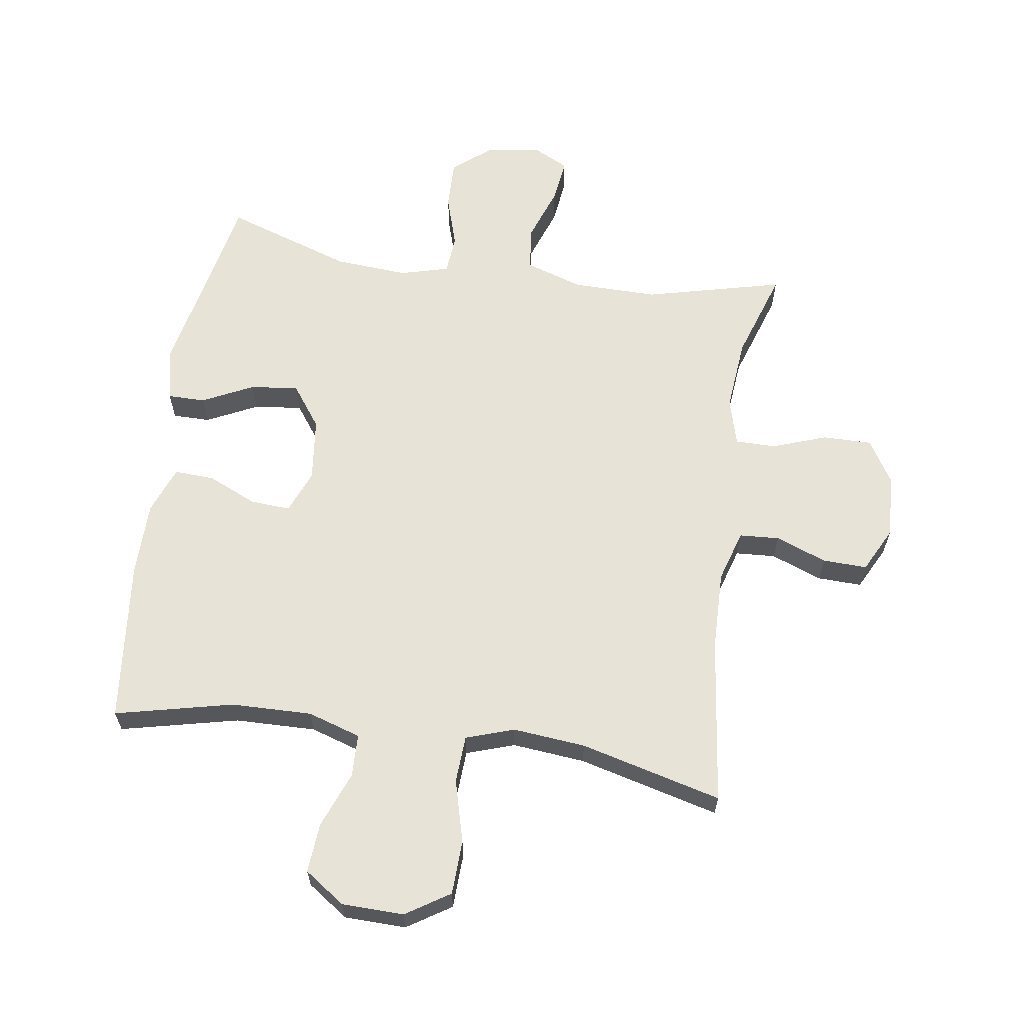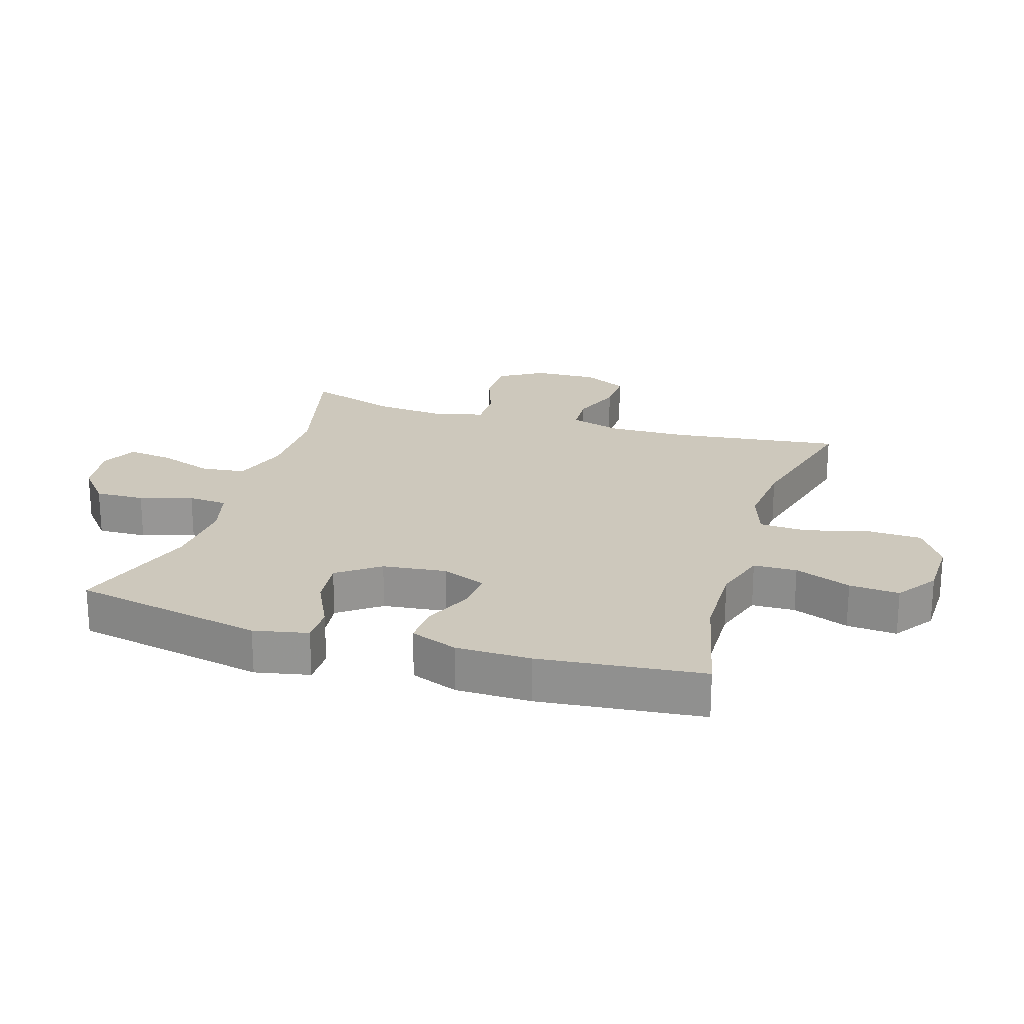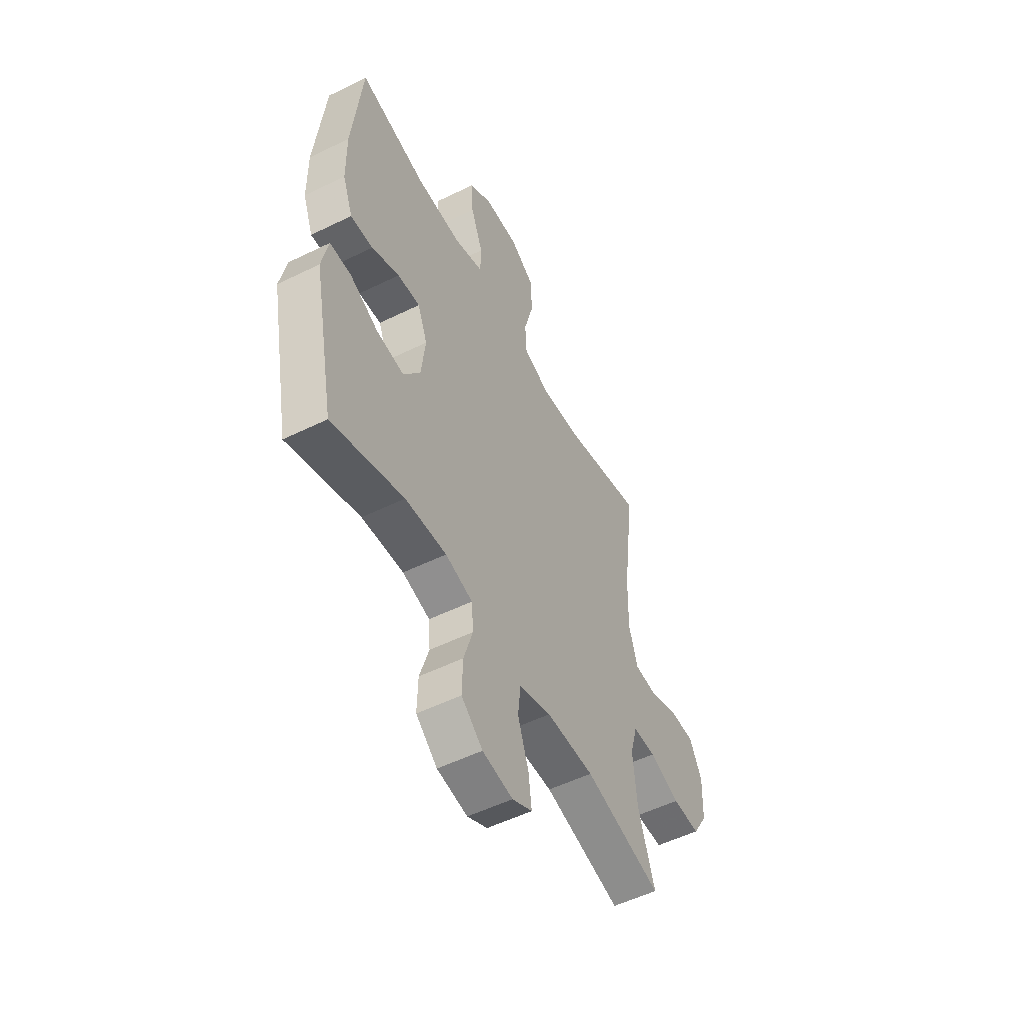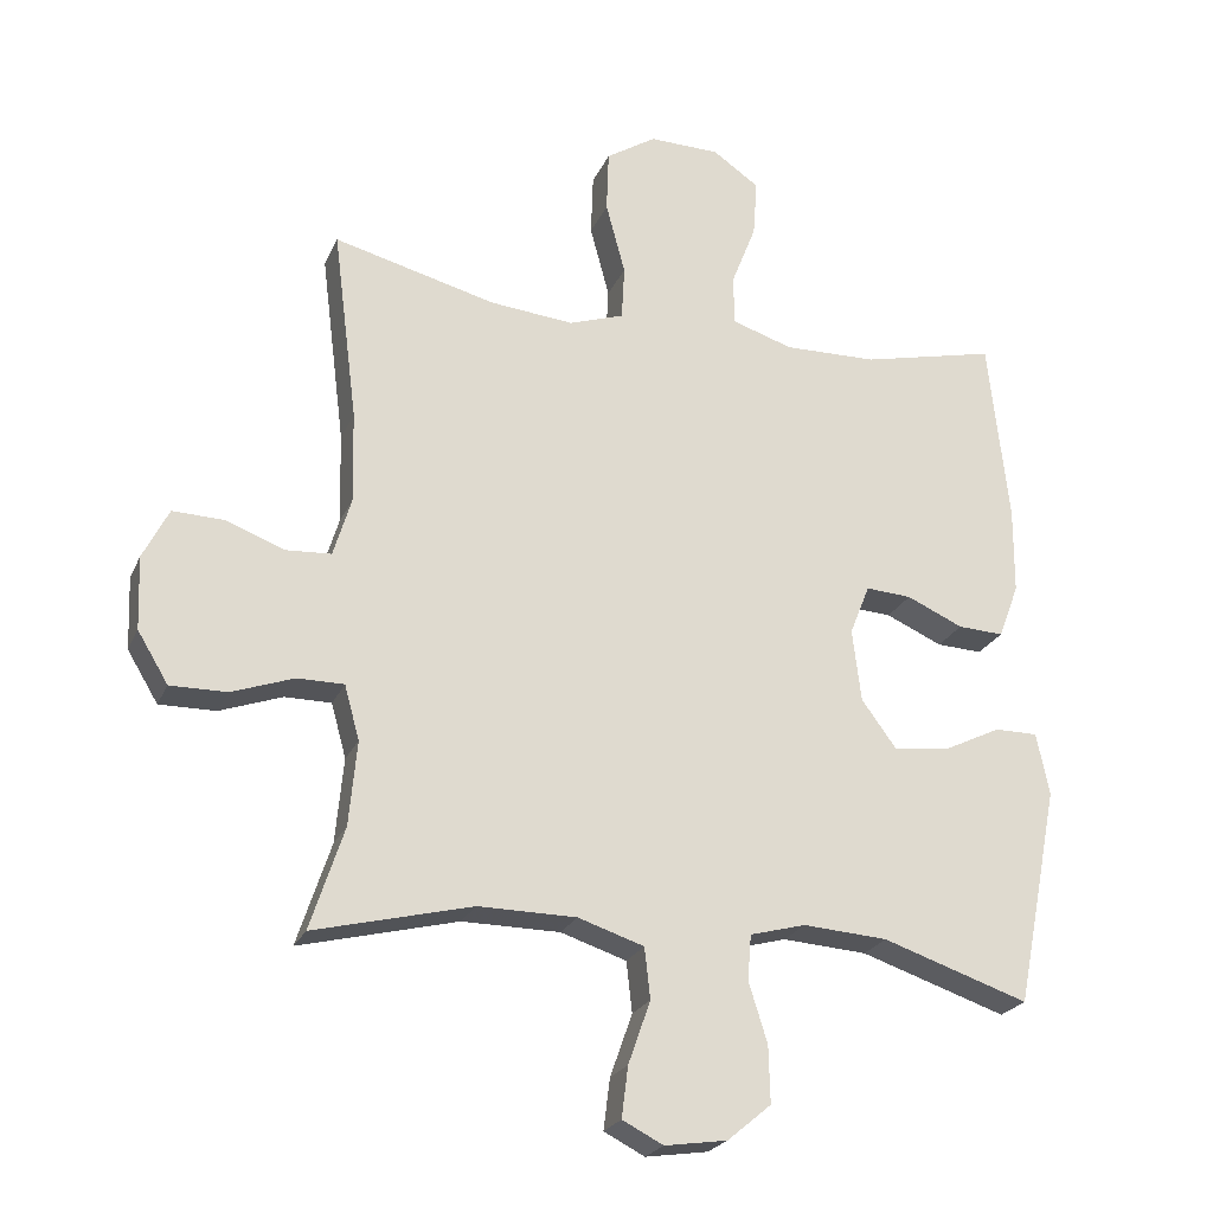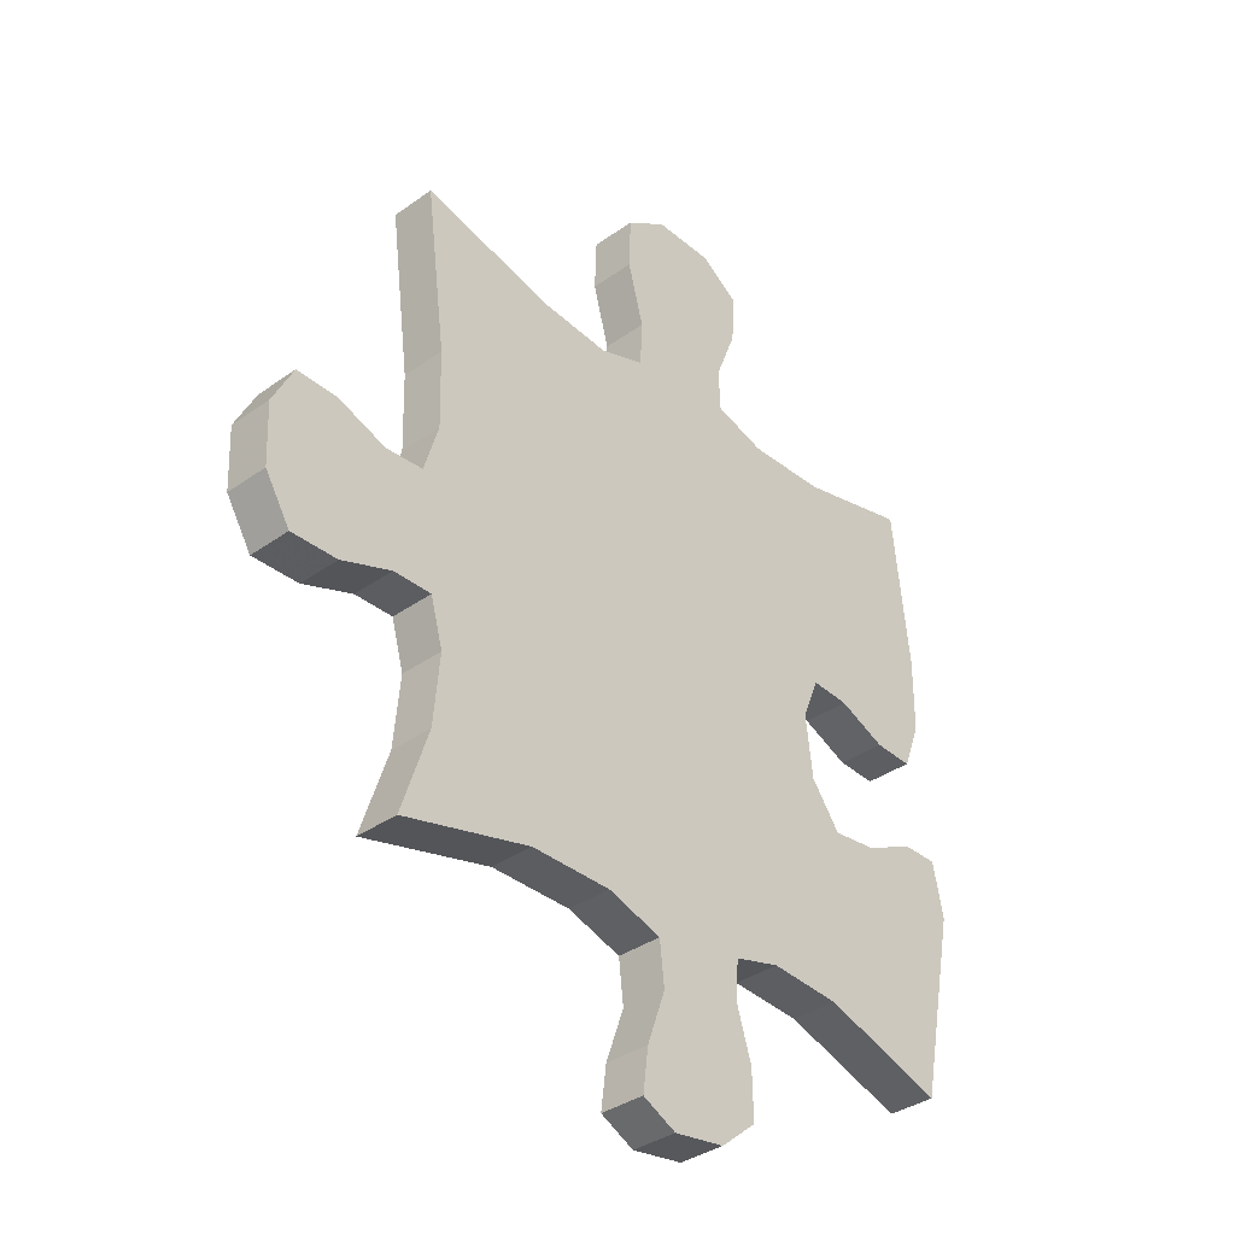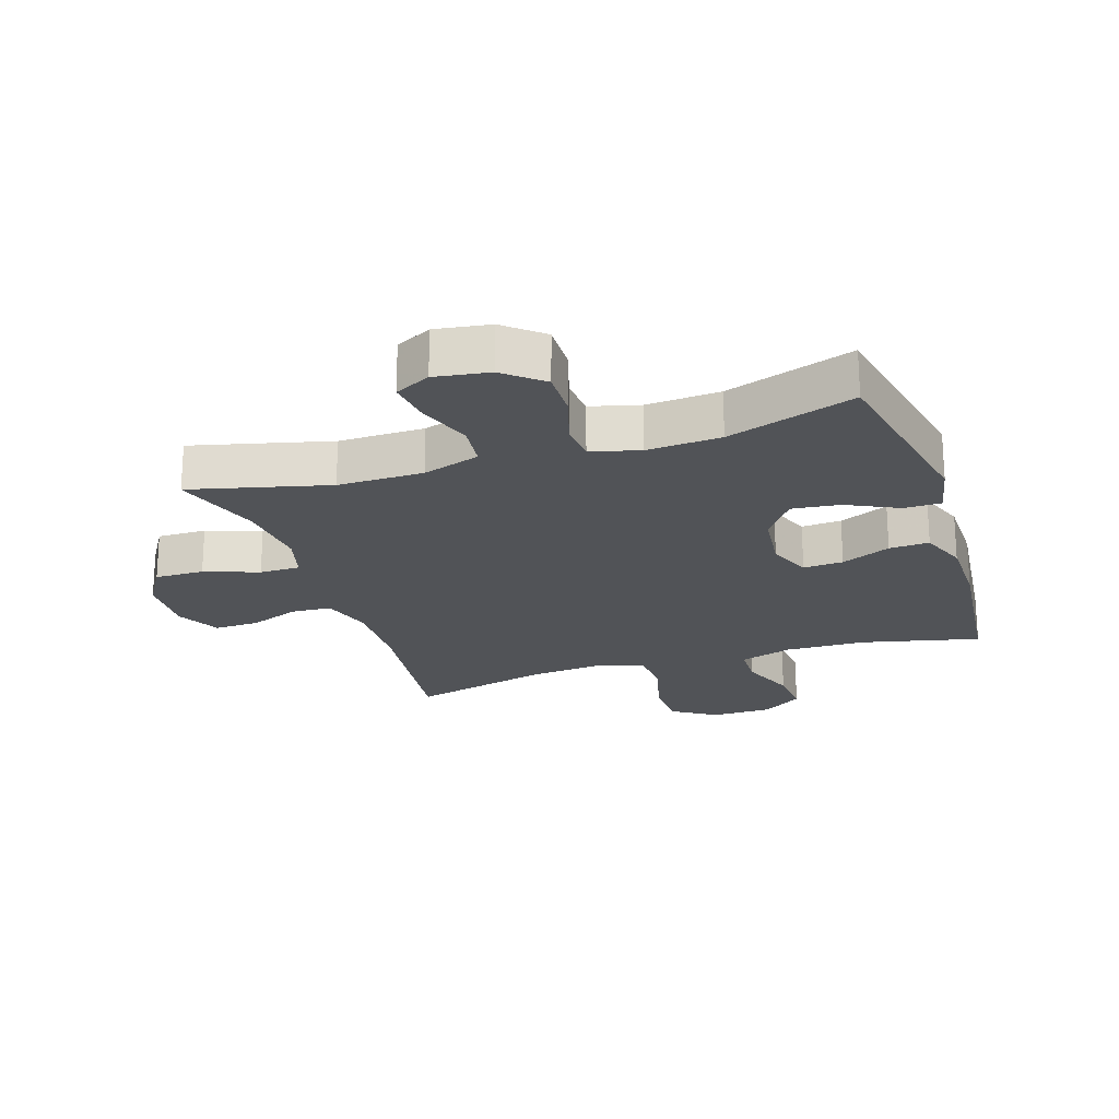
<metadata>
{"format":"obj","ext":"obj","renderer":"f3d","projection":"perspective","resolution":1024,"background":"white","views":[{"elev":62.7,"azim":8.5,"up":"+Y"},{"elev":22.1,"azim":-72.8,"up":"+Y"},{"elev":-53.2,"azim":-62.3,"up":"+Z"},{"elev":-23.5,"azim":160.7,"up":"+Z"},{"elev":-35.9,"azim":133.1,"up":"+Z"},{"elev":-21.7,"azim":-161.9,"up":"+Y"}]}
</metadata>
<code>
v 0.5 0.07 0.5
v 0.466 0.07 0.231
v 0.463 0.07 0.103
v 0.488 0.07 0.02
v 0.552 0.07 0.016
v 0.634 0.07 0.047
v 0.705 0.07 0.049
v 0.741 0.07 -0.022
v 0.737 0.07 -0.124
v 0.694 0.07 -0.195
v 0.615 0.07 -0.194
v 0.528 0.07 -0.163
v 0.463 0.07 -0.163
v 0.442 0.07 -0.239
v 0.453 0.07 -0.357
v 0.5 0.07 -0.5
v 0.279 0.07 -0.445
v 0.142 0.07 -0.446
v 0.05 0.07 -0.476
v 0.042 0.07 -0.547
v 0.073 0.07 -0.635
v 0.082 0.07 -0.706
v 0.025 0.07 -0.735
v -0.062 0.07 -0.722
v -0.123 0.07 -0.671
v -0.121 0.07 -0.592
v -0.095 0.07 -0.508
v -0.1 0.07 -0.445
v -0.178 0.07 -0.424
v -0.296 0.07 -0.432
v -0.5 0.07 -0.5
v -0.561 0.07 -0.193
v -0.543 0.07 -0.106
v -0.483 0.07 -0.106
v -0.401 0.07 -0.146
v -0.324 0.07 -0.155
v -0.275 0.07 -0.088
v -0.263 0.07 0.014
v -0.291 0.07 0.084
v -0.355 0.07 0.08
v -0.434 0.07 0.045
v -0.498 0.07 0.042
v -0.527 0.07 0.118
v -0.528 0.07 0.238
v -0.5 0.07 0.5
v -0.311 0.07 0.456
v -0.181 0.07 0.453
v -0.096 0.07 0.48
v -0.094 0.07 0.549
v -0.129 0.07 0.639
v -0.135 0.07 0.719
v -0.07 0.07 0.764
v 0.029 0.07 0.766
v 0.099 0.07 0.721
v 0.102 0.07 0.634
v 0.075 0.07 0.533
v 0.079 0.07 0.457
v 0.156 0.07 0.431
v 0.273 0.07 0.442
v 0.5 0 0.5
v 0.466 0 0.231
v 0.463 0 0.103
v 0.488 0 0.02
v 0.552 0 0.016
v 0.634 0 0.047
v 0.705 0 0.049
v 0.741 0 -0.022
v 0.737 0 -0.124
v 0.694 0 -0.195
v 0.615 0 -0.194
v 0.528 0 -0.163
v 0.463 0 -0.163
v 0.442 0 -0.239
v 0.453 0 -0.357
v 0.5 0 -0.5
v 0.279 0 -0.445
v 0.142 0 -0.446
v 0.05 0 -0.476
v 0.042 0 -0.547
v 0.073 0 -0.635
v 0.082 0 -0.706
v 0.025 0 -0.735
v -0.062 0 -0.722
v -0.123 0 -0.671
v -0.121 0 -0.592
v -0.095 0 -0.508
v -0.1 0 -0.445
v -0.178 0 -0.424
v -0.296 0 -0.432
v -0.5 0 -0.5
v -0.561 0 -0.193
v -0.543 0 -0.106
v -0.483 0 -0.106
v -0.401 0 -0.146
v -0.324 0 -0.155
v -0.275 0 -0.088
v -0.263 0 0.014
v -0.291 0 0.084
v -0.355 0 0.08
v -0.434 0 0.045
v -0.498 0 0.042
v -0.527 0 0.118
v -0.528 0 0.238
v -0.5 0 0.5
v -0.311 0 0.456
v -0.181 0 0.453
v -0.096 0 0.48
v -0.094 0 0.549
v -0.129 0 0.639
v -0.135 0 0.719
v -0.07 0 0.764
v 0.029 0 0.766
v 0.099 0 0.721
v 0.102 0 0.634
v 0.075 0 0.533
v 0.079 0 0.457
v 0.156 0 0.431
v 0.273 0 0.442
f 53 54 55 56
f 53 56 57
f 52 53 57
f 49 50 51 52
f 48 49 52 57
f 47 48 57 58
f 43 44 45 46
f 43 46 47 58
f 40 41 42 43
f 39 40 43 58
f 32 33 34 35
f 30 31 32 35
f 29 30 35 36
f 28 29 36 37
f 24 25 26 27
f 24 27 28
f 23 24 28
f 20 21 22 23
f 20 23 28
f 19 20 28 37
f 15 16 17
f 14 15 17 18
f 13 14 18 19
f 9 10 11 12
f 9 12 13
f 8 9 13
f 5 6 7 8
f 4 5 8 13
f 3 4 13 19
f 59 1 2
f 38 39 58 59
f 19 37 38 59
f 2 3 19 59
f 115 114 113 112
f 116 115 112
f 116 112 111
f 111 110 109 108
f 116 111 108 107
f 117 116 107 106
f 105 104 103 102
f 117 106 105 102
f 102 101 100 99
f 117 102 99 98
f 94 93 92 91
f 94 91 90 89
f 95 94 89 88
f 96 95 88 87
f 86 85 84 83
f 87 86 83
f 87 83 82
f 82 81 80 79
f 87 82 79
f 96 87 79 78
f 76 75 74
f 77 76 74 73
f 78 77 73 72
f 71 70 69 68
f 72 71 68
f 72 68 67
f 67 66 65 64
f 72 67 64 63
f 78 72 63 62
f 61 60 118
f 118 117 98 97
f 118 97 96 78
f 118 78 62 61
f 1 60 61 2
f 2 61 62 3
f 3 62 63 4
f 4 63 64 5
f 5 64 65 6
f 6 65 66 7
f 7 66 67 8
f 8 67 68 9
f 9 68 69 10
f 10 69 70 11
f 11 70 71 12
f 12 71 72 13
f 13 72 73 14
f 14 73 74 15
f 15 74 75 16
f 16 75 76 17
f 17 76 77 18
f 18 77 78 19
f 19 78 79 20
f 20 79 80 21
f 21 80 81 22
f 22 81 82 23
f 23 82 83 24
f 24 83 84 25
f 25 84 85 26
f 26 85 86 27
f 27 86 87 28
f 28 87 88 29
f 29 88 89 30
f 30 89 90 31
f 31 90 91 32
f 32 91 92 33
f 33 92 93 34
f 34 93 94 35
f 35 94 95 36
f 36 95 96 37
f 37 96 97 38
f 38 97 98 39
f 39 98 99 40
f 40 99 100 41
f 41 100 101 42
f 42 101 102 43
f 43 102 103 44
f 44 103 104 45
f 45 104 105 46
f 46 105 106 47
f 47 106 107 48
f 48 107 108 49
f 49 108 109 50
f 50 109 110 51
f 51 110 111 52
f 52 111 112 53
f 53 112 113 54
f 54 113 114 55
f 55 114 115 56
f 56 115 116 57
f 57 116 117 58
f 58 117 118 59
f 59 118 60 1

</code>
